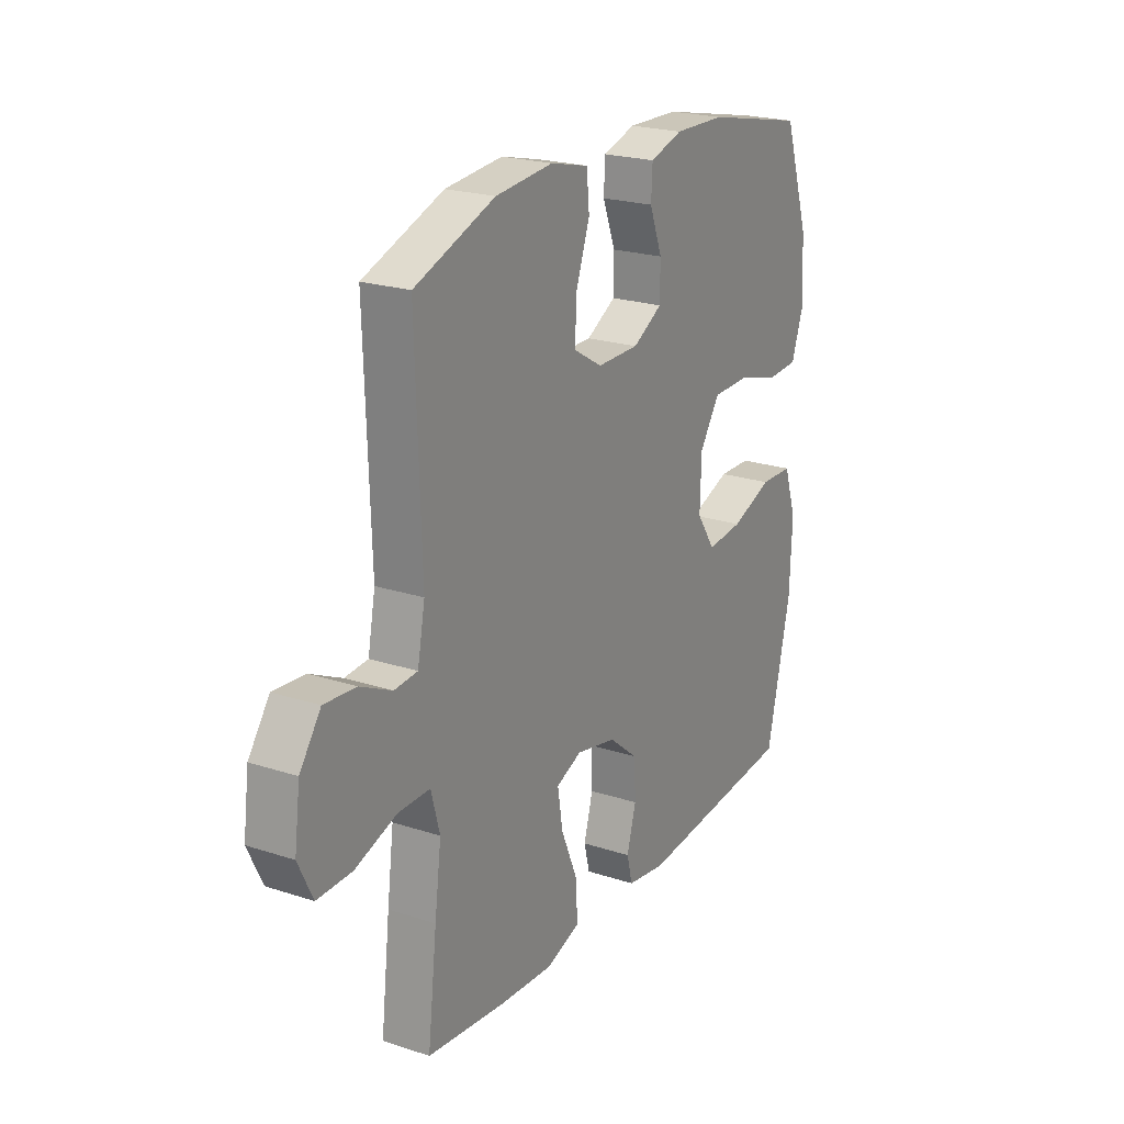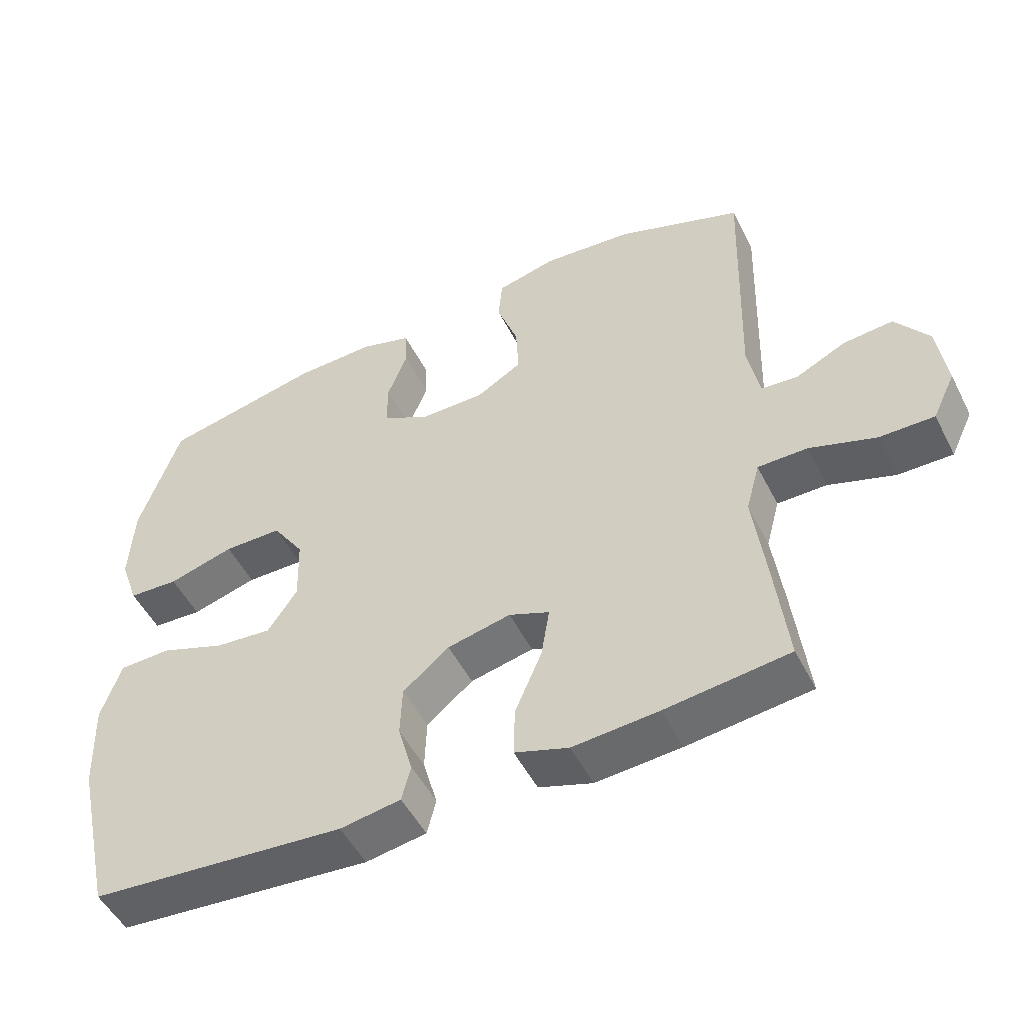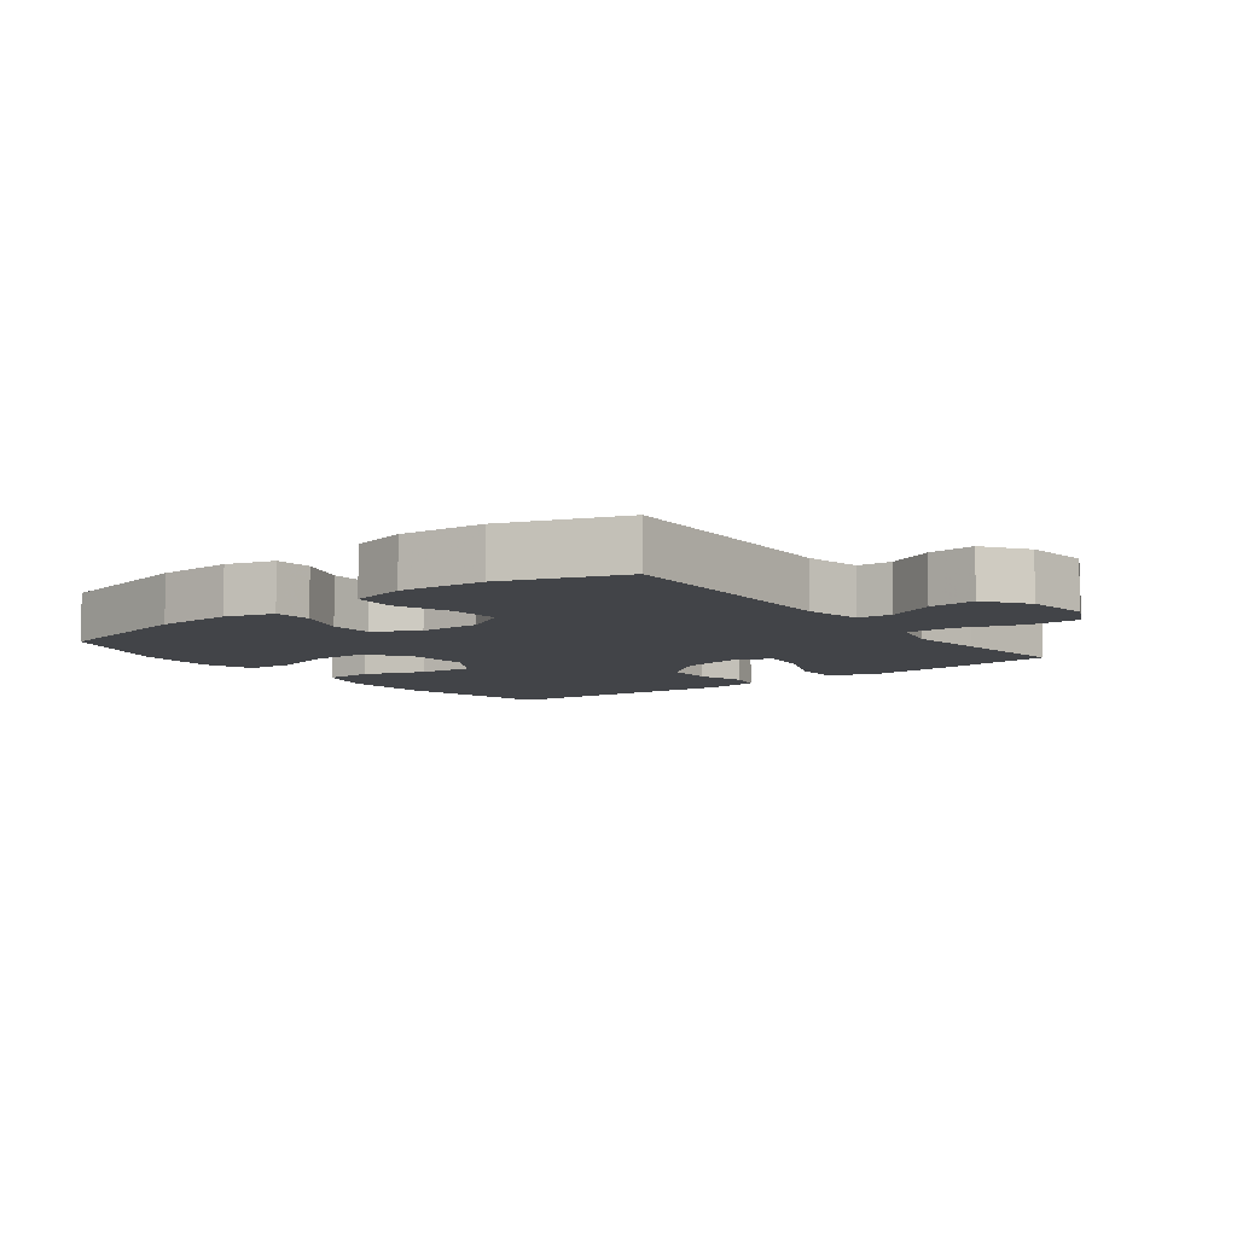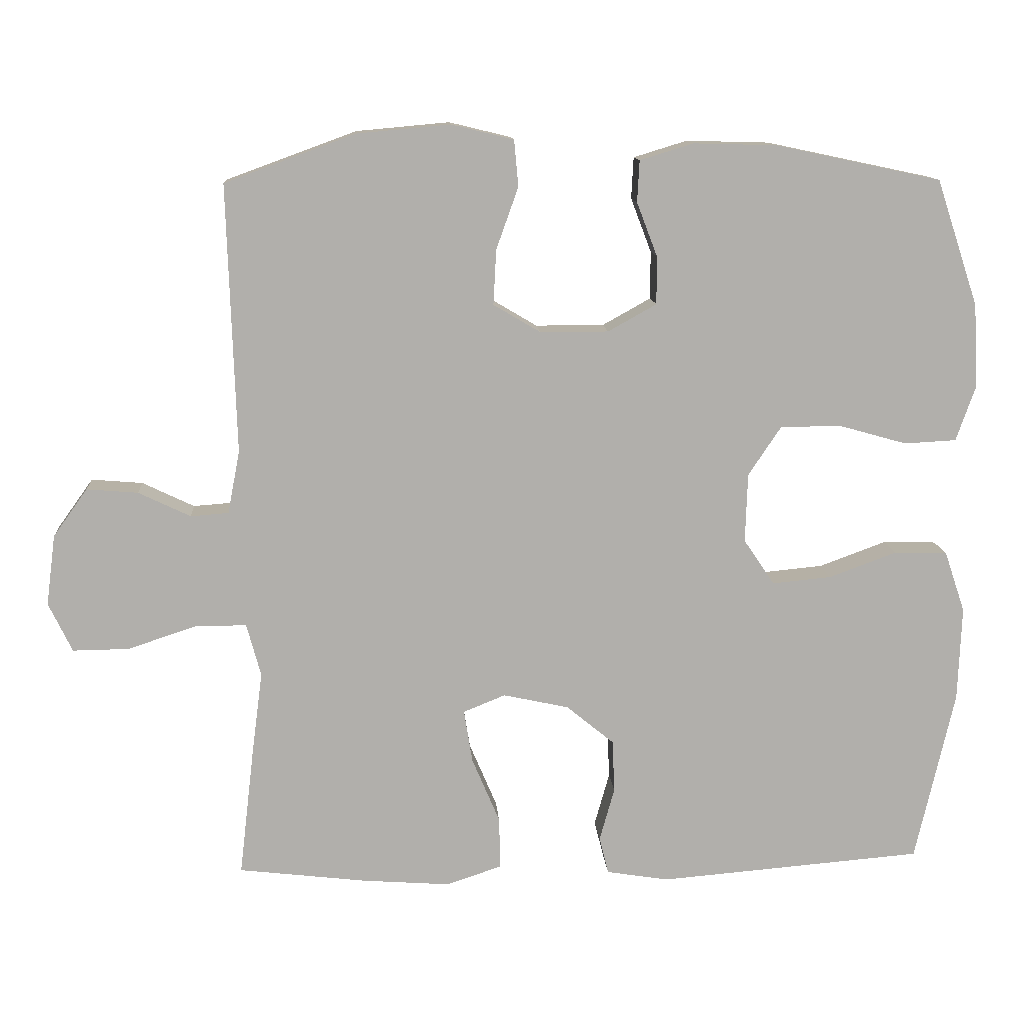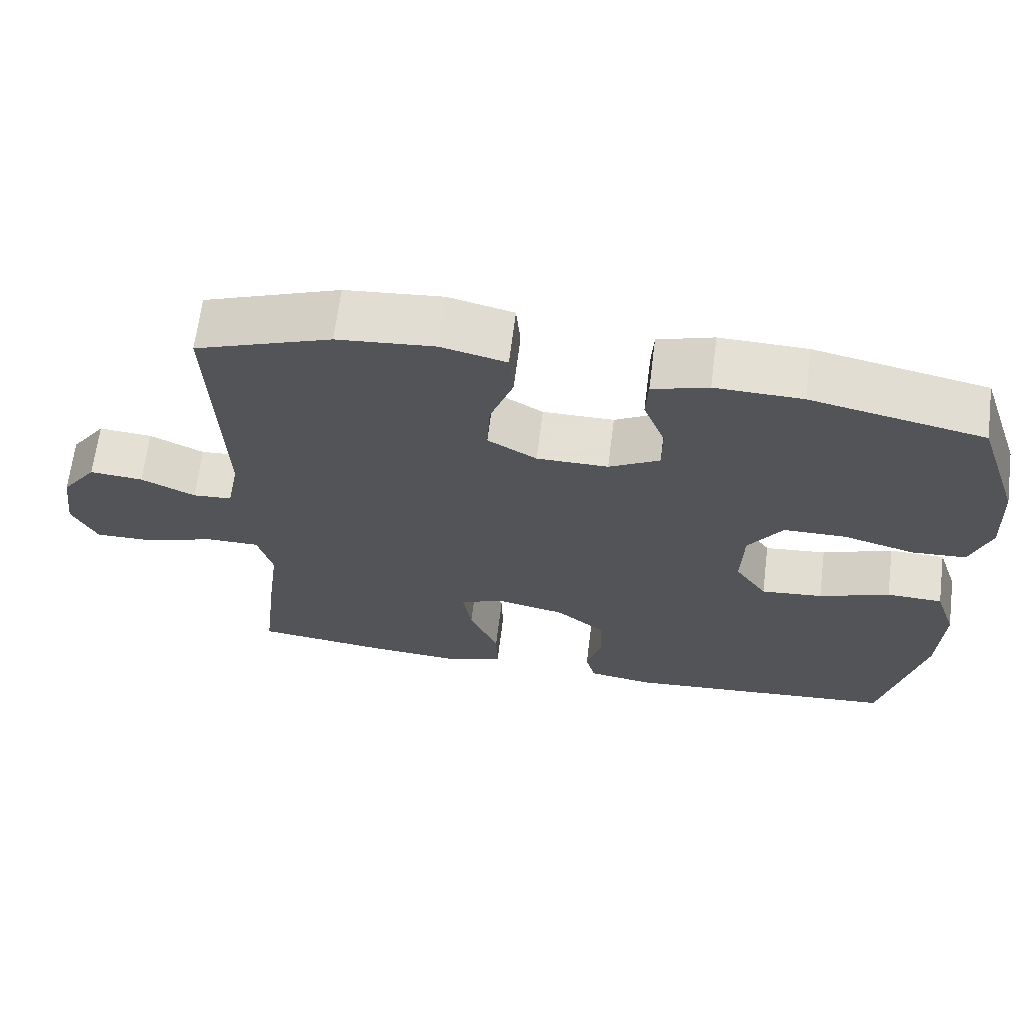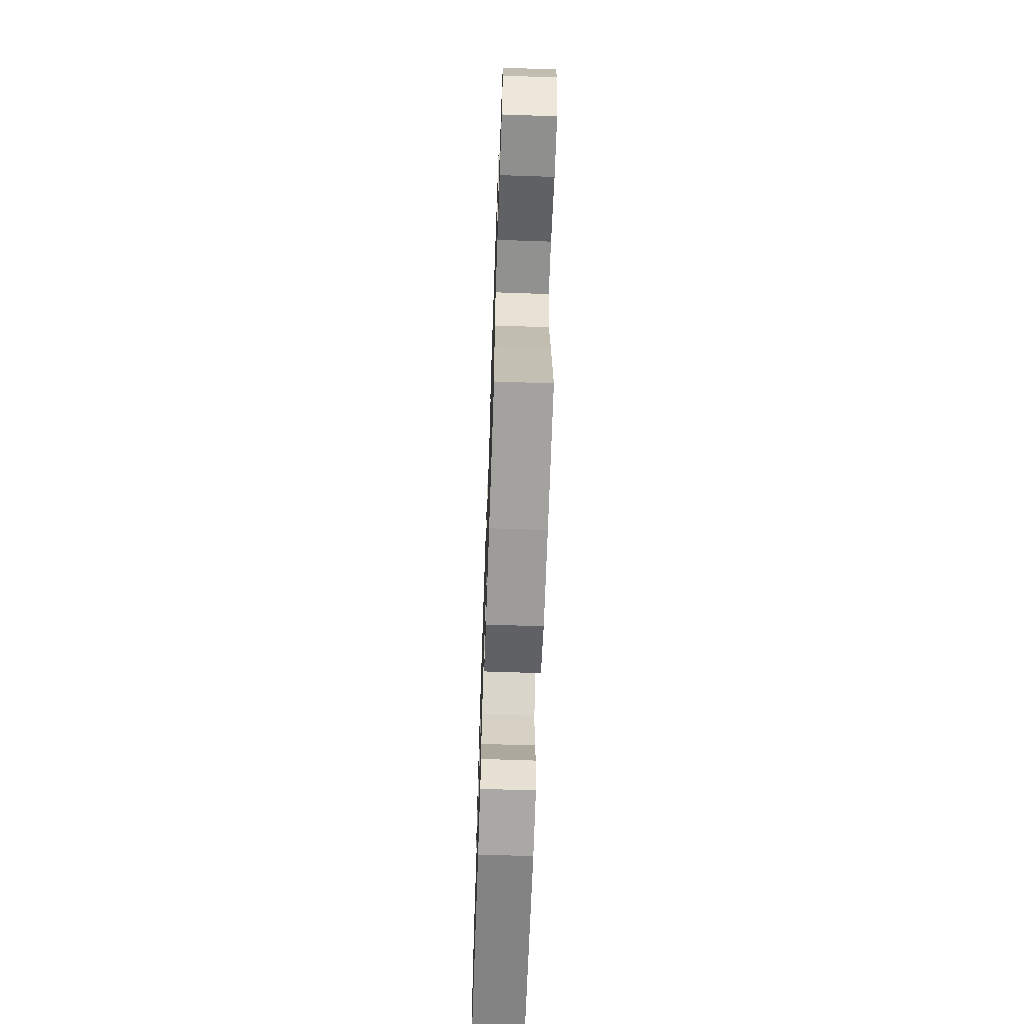
<metadata>
{"format":"obj","ext":"obj","renderer":"f3d","projection":"perspective","resolution":1024,"background":"white","views":[{"elev":22.2,"azim":119.6,"up":"+Z"},{"elev":-50.8,"azim":26.4,"up":"+Z"},{"elev":-8.0,"azim":37.5,"up":"+Y"},{"elev":12.1,"azim":176.1,"up":"+Z"},{"elev":66.2,"azim":-172.8,"up":"+Z"},{"elev":-65.9,"azim":88.0,"up":"+Z"}]}
</metadata>
<code>
v -0.5 0.07 -0.5
v -0.555 0.07 -0.258
v -0.56 0.07 -0.125
v -0.531 0.07 -0.039
v -0.456 0.07 -0.037
v -0.361 0.07 -0.072
v -0.278 0.07 -0.08
v -0.235 0.07 -0.016
v -0.238 0.07 0.081
v -0.284 0.07 0.15
v -0.369 0.07 0.151
v -0.465 0.07 0.124
v -0.538 0.07 0.128
v -0.565 0.07 0.205
v -0.559 0.07 0.323
v -0.5 0.07 0.5
v -0.268 0.07 0.549
v -0.151 0.07 0.552
v -0.076 0.07 0.529
v -0.073 0.07 0.471
v -0.102 0.07 0.395
v -0.102 0.07 0.328
v -0.034 0.07 0.29
v 0.062 0.07 0.29
v 0.128 0.07 0.329
v 0.124 0.07 0.406
v 0.093 0.07 0.493
v 0.099 0.07 0.558
v 0.186 0.07 0.579
v 0.317 0.07 0.567
v 0.5 0.07 0.5
v 0.488 0.07 0.124
v 0.505 0.07 0.036
v 0.558 0.07 0.032
v 0.631 0.07 0.067
v 0.703 0.07 0.073
v 0.751 0.07 0.006
v 0.764 0.07 -0.093
v 0.731 0.07 -0.162
v 0.652 0.07 -0.161
v 0.556 0.07 -0.129
v 0.484 0.07 -0.129
v 0.464 0.07 -0.203
v 0.479 0.07 -0.319
v 0.5 0.07 -0.5
v 0.321 0.07 -0.521
v 0.197 0.07 -0.53
v 0.119 0.07 -0.504
v 0.121 0.07 -0.431
v 0.16 0.07 -0.339
v 0.172 0.07 -0.265
v 0.113 0.07 -0.241
v 0.021 0.07 -0.261
v -0.046 0.07 -0.316
v -0.049 0.07 -0.39
v -0.028 0.07 -0.465
v -0.041 0.07 -0.517
v -0.129 0.07 -0.531
v -0.5 0 -0.5
v -0.555 0 -0.258
v -0.56 0 -0.125
v -0.531 0 -0.039
v -0.456 0 -0.037
v -0.361 0 -0.072
v -0.278 0 -0.08
v -0.235 0 -0.016
v -0.238 0 0.081
v -0.284 0 0.15
v -0.369 0 0.151
v -0.465 0 0.124
v -0.538 0 0.128
v -0.565 0 0.205
v -0.559 0 0.323
v -0.5 0 0.5
v -0.268 0 0.549
v -0.151 0 0.552
v -0.076 0 0.529
v -0.073 0 0.471
v -0.102 0 0.395
v -0.102 0 0.328
v -0.034 0 0.29
v 0.062 0 0.29
v 0.128 0 0.329
v 0.124 0 0.406
v 0.093 0 0.493
v 0.099 0 0.558
v 0.186 0 0.579
v 0.317 0 0.567
v 0.5 0 0.5
v 0.488 0 0.124
v 0.505 0 0.036
v 0.558 0 0.032
v 0.631 0 0.067
v 0.703 0 0.073
v 0.751 0 0.006
v 0.764 0 -0.093
v 0.731 0 -0.162
v 0.652 0 -0.161
v 0.556 0 -0.129
v 0.484 0 -0.129
v 0.464 0 -0.203
v 0.479 0 -0.319
v 0.5 0 -0.5
v 0.321 0 -0.521
v 0.197 0 -0.53
v 0.119 0 -0.504
v 0.121 0 -0.431
v 0.16 0 -0.339
v 0.172 0 -0.265
v 0.113 0 -0.241
v 0.021 0 -0.261
v -0.046 0 -0.316
v -0.049 0 -0.39
v -0.028 0 -0.465
v -0.041 0 -0.517
v -0.129 0 -0.531
f 55 56 57 58
f 54 55 58 1
f 53 54 1 2
f 52 53 2 3
f 47 48 49 50
f 47 50 51
f 46 47 51
f 43 44 45 46
f 42 43 46 51
f 38 39 40 41
f 38 41 42
f 37 38 42
f 34 35 36 37
f 33 34 37 42
f 32 33 42 51
f 26 27 28 29
f 25 26 29 30
f 18 19 20 21
f 18 21 22
f 17 18 22
f 16 17 22
f 15 16 22 23
f 11 12 13 14
f 10 11 14 15
f 3 4 5 6
f 52 3 6 7
f 51 52 7 8
f 32 51 8 9
f 25 30 31 32
f 24 25 32 9
f 23 24 9 10
f 10 15 23
f 116 115 114 113
f 59 116 113 112
f 60 59 112 111
f 61 60 111 110
f 108 107 106 105
f 109 108 105
f 109 105 104
f 104 103 102 101
f 109 104 101 100
f 99 98 97 96
f 100 99 96
f 100 96 95
f 95 94 93 92
f 100 95 92 91
f 109 100 91 90
f 87 86 85 84
f 88 87 84 83
f 79 78 77 76
f 80 79 76
f 80 76 75
f 80 75 74
f 81 80 74 73
f 72 71 70 69
f 73 72 69 68
f 64 63 62 61
f 65 64 61 110
f 66 65 110 109
f 67 66 109 90
f 90 89 88 83
f 67 90 83 82
f 68 67 82 81
f 81 73 68
f 1 59 60 2
f 2 60 61 3
f 3 61 62 4
f 4 62 63 5
f 5 63 64 6
f 6 64 65 7
f 7 65 66 8
f 8 66 67 9
f 9 67 68 10
f 10 68 69 11
f 11 69 70 12
f 12 70 71 13
f 13 71 72 14
f 14 72 73 15
f 15 73 74 16
f 16 74 75 17
f 17 75 76 18
f 18 76 77 19
f 19 77 78 20
f 20 78 79 21
f 21 79 80 22
f 22 80 81 23
f 23 81 82 24
f 24 82 83 25
f 25 83 84 26
f 26 84 85 27
f 27 85 86 28
f 28 86 87 29
f 29 87 88 30
f 30 88 89 31
f 31 89 90 32
f 32 90 91 33
f 33 91 92 34
f 34 92 93 35
f 35 93 94 36
f 36 94 95 37
f 37 95 96 38
f 38 96 97 39
f 39 97 98 40
f 40 98 99 41
f 41 99 100 42
f 42 100 101 43
f 43 101 102 44
f 44 102 103 45
f 45 103 104 46
f 46 104 105 47
f 47 105 106 48
f 48 106 107 49
f 49 107 108 50
f 50 108 109 51
f 51 109 110 52
f 52 110 111 53
f 53 111 112 54
f 54 112 113 55
f 55 113 114 56
f 56 114 115 57
f 57 115 116 58
f 58 116 59 1

</code>
